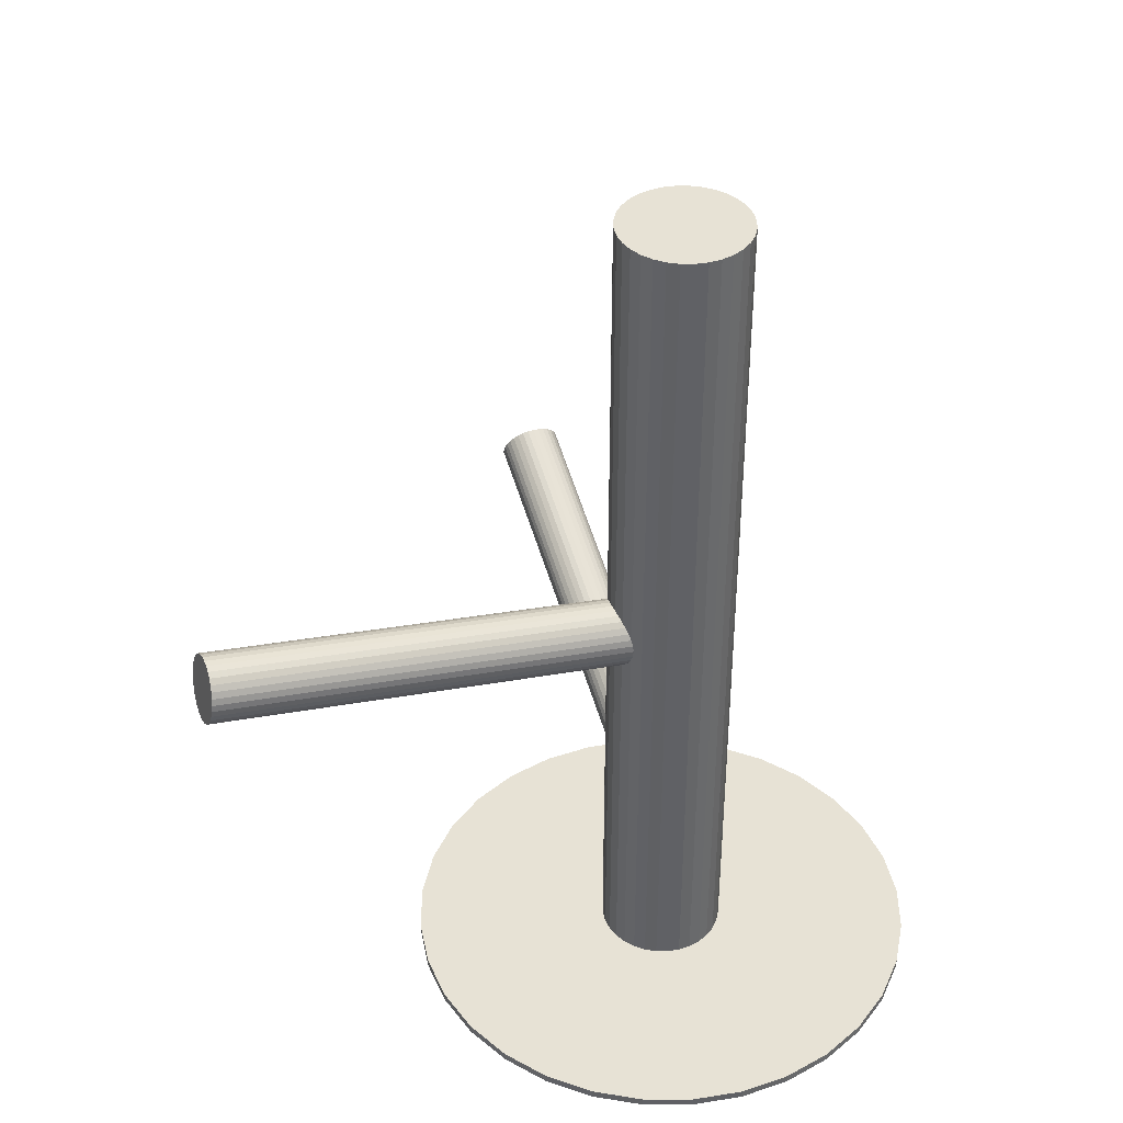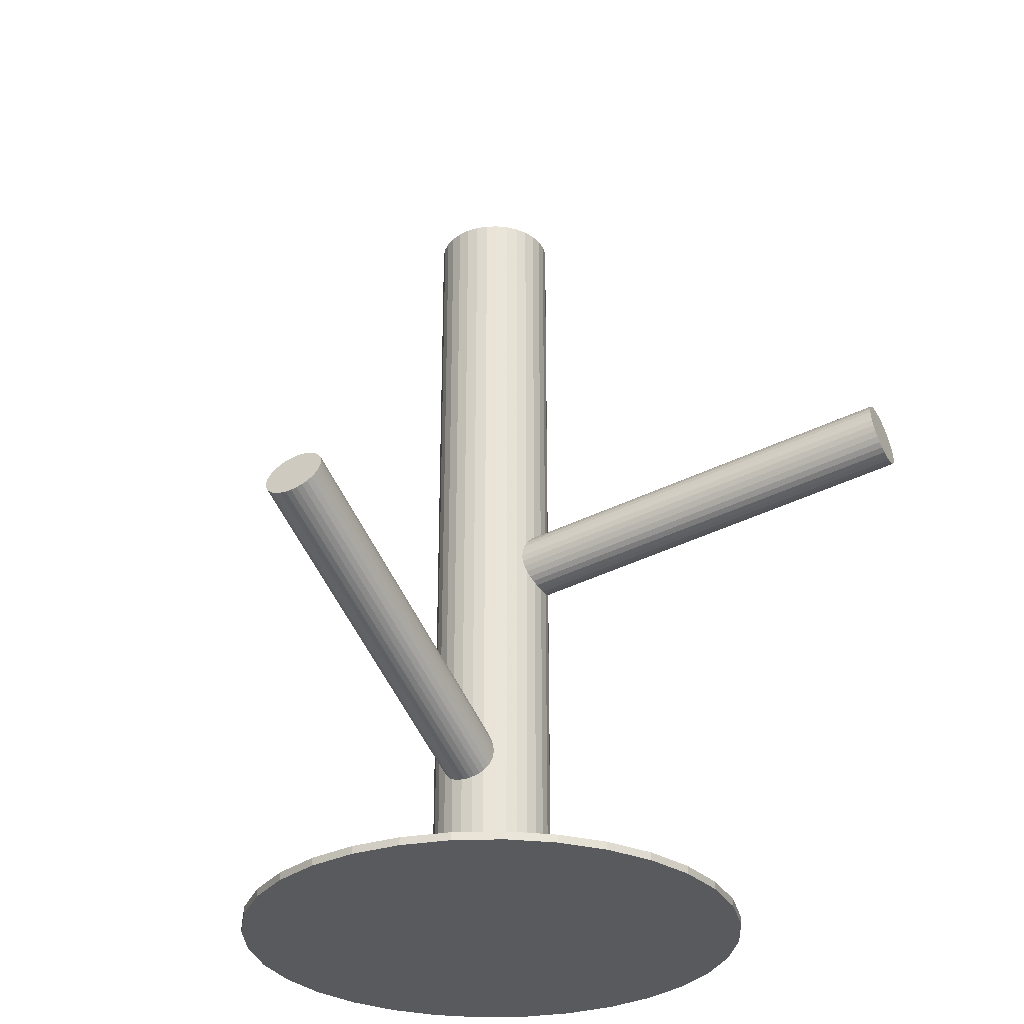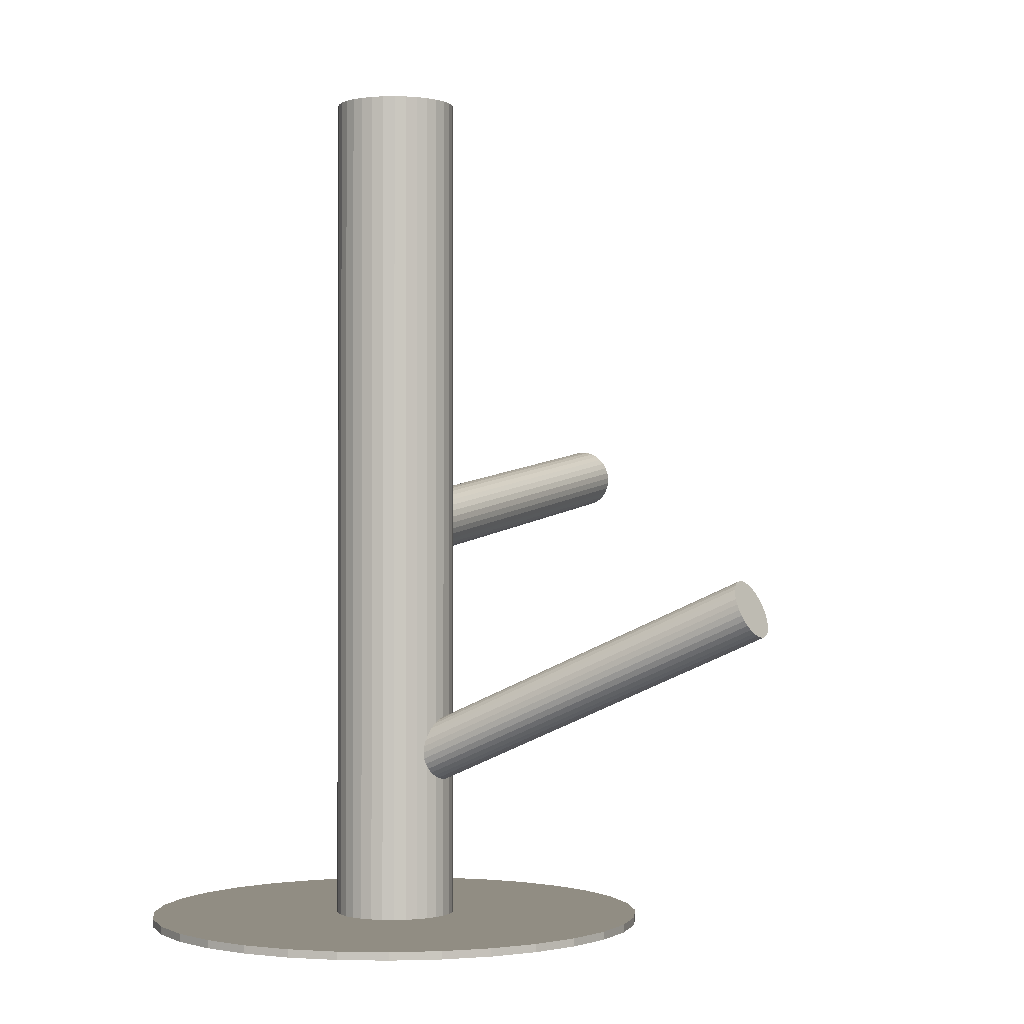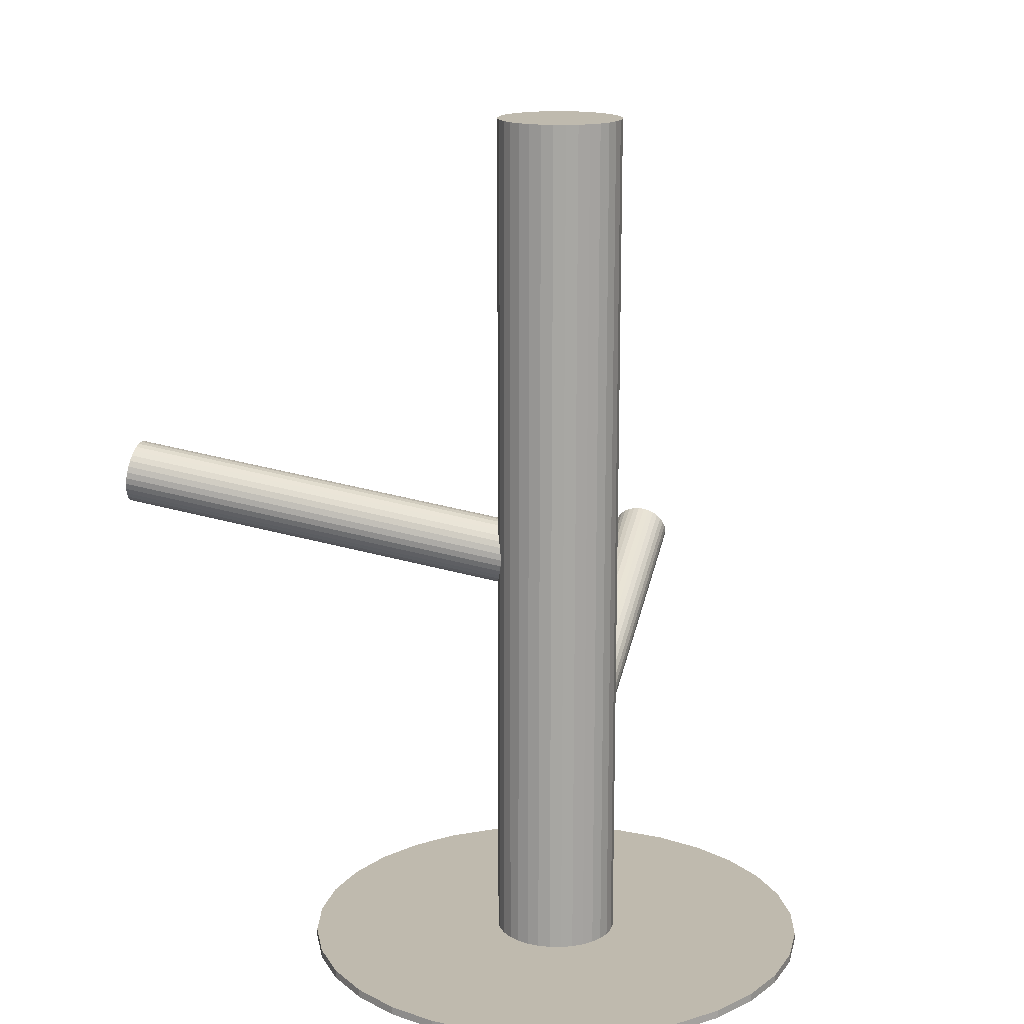
<metadata>
{"format":"obj","ext":"obj","renderer":"f3d","projection":"perspective","resolution":1024,"background":"white","views":[{"elev":40.1,"azim":174.4,"up":"+Z"},{"elev":-30.7,"azim":41.8,"up":"+Z"},{"elev":-0.9,"azim":-46.6,"up":"+Z"},{"elev":15.8,"azim":-150.5,"up":"+Z"}]}
</metadata>
<code>
v -0.03057 0.02434 0.1348
v -0.03057 0.02434 -0.1348
v -0.03057 0.04352 0.1348
v -0.03057 0.04352 -0.1348
v -0.03057 0.005172 0.1348
v -0.03057 0.005172 -0.1348
v -0.02323 0.04206 0.1348
v -0.02323 0.04206 -0.1348
v -0.02323 0.006631 0.1348
v -0.02323 0.006631 -0.1348
v -0.02683 0.04315 0.1348
v -0.02683 0.04315 -0.1348
v -0.02683 0.00554 0.1348
v -0.02683 0.00554 -0.1348
v -0.01463 0.01369 0.1348
v -0.01463 0.01369 -0.1348
v -0.01463 0.035 0.1348
v -0.01463 0.035 -0.1348
v -0.04122 0.04029 0.1348
v -0.04122 0.04029 -0.1348
v -0.04122 0.008403 0.1348
v -0.04122 0.008403 -0.1348
v -0.01286 0.03168 0.1348
v -0.01286 0.03168 -0.1348
v -0.01286 0.01701 0.1348
v -0.01286 0.01701 -0.1348
v -0.04413 0.01079 0.1348
v -0.04413 0.01079 -0.1348
v -0.04413 0.0379 0.1348
v -0.04413 0.0379 -0.1348
v -0.0114 0.02434 0.1348
v -0.0114 0.02434 -0.1348
v -0.01176 0.02808 0.1348
v -0.01176 0.02808 -0.1348
v -0.01176 0.0206 0.1348
v -0.01176 0.0206 -0.1348
v -0.04937 0.02808 0.1348
v -0.04937 0.02808 -0.1348
v -0.04937 0.0206 0.1348
v -0.04937 0.0206 -0.1348
v -0.04974 0.02434 0.1348
v -0.04974 0.02434 -0.1348
v -0.01701 0.01079 0.1348
v -0.01701 0.01079 -0.1348
v -0.01701 0.0379 0.1348
v -0.01701 0.0379 -0.1348
v -0.04828 0.03168 0.1348
v -0.04828 0.03168 -0.1348
v -0.04828 0.01701 0.1348
v -0.04828 0.01701 -0.1348
v -0.01992 0.04029 0.1348
v -0.01992 0.04029 -0.1348
v -0.01992 0.008403 0.1348
v -0.01992 0.008403 -0.1348
v -0.04651 0.01369 0.1348
v -0.04651 0.01369 -0.1348
v -0.04651 0.035 0.1348
v -0.04651 0.035 -0.1348
v -0.03431 0.04315 0.1348
v -0.03431 0.04315 -0.1348
v -0.03431 0.00554 0.1348
v -0.03431 0.00554 -0.1348
v -0.03791 0.04206 0.1348
v -0.03791 0.04206 -0.1348
v -0.03791 0.006631 0.1348
v -0.03791 0.006631 -0.1348
v -0.03057 0.02434 -0.006573
v 0.1071 0.06275 0.0148
v -0.03201 0.02394 0.003408
v 0.1057 0.06235 0.02478
v -0.02913 0.02475 -0.01655
v 0.1086 0.06315 0.004815
v -0.03252 0.03348 -0.01039
v 0.1052 0.07188 0.01098
v -0.03362 0.03317 -0.002754
v 0.1041 0.07158 0.01862
v -0.03251 0.02585 0.003216
v 0.1052 0.06425 0.02459
v -0.02969 0.02663 -0.01636
v 0.108 0.06504 0.005007
v -0.03328 0.03407 -0.006573
v 0.1044 0.07247 0.0148
v -0.03088 0.03008 -0.01487
v 0.1068 0.06848 0.006497
v -0.03327 0.02941 0.001726
v 0.1044 0.06782 0.02309
v -0.02911 0.01604 -0.001028
v 0.1086 0.05444 0.02034
v -0.02752 0.01648 -0.01212
v 0.1102 0.05489 0.009251
v -0.03351 0.0338 -0.004626
v 0.1042 0.07221 0.01674
v -0.03295 0.03396 -0.00852
v 0.1048 0.07236 0.01285
v -0.03086 0.02025 0.002648
v 0.1068 0.05866 0.02402
v -0.0282 0.02099 -0.01579
v 0.1095 0.0594 0.005575
v -0.0335 0.03093 0.0004844
v 0.1042 0.06934 0.02185
v -0.03147 0.0315 -0.01363
v 0.1062 0.06991 0.007739
v -0.02967 0.01719 0.0004844
v 0.108 0.05559 0.02185
v -0.02764 0.01775 -0.01363
v 0.1101 0.05616 0.007739
v -0.03293 0.02769 0.002648
v 0.1048 0.0661 0.02402
v -0.03028 0.02843 -0.01579
v 0.1074 0.06684 0.005575
v -0.02819 0.01473 -0.004626
v 0.1095 0.05314 0.01674
v -0.02763 0.01489 -0.00852
v 0.1101 0.05329 0.01285
v -0.03362 0.0322 -0.001028
v 0.1041 0.07061 0.02034
v -0.03202 0.03265 -0.01212
v 0.1057 0.07106 0.009251
v -0.02787 0.01928 -0.01487
v 0.1098 0.05768 0.006497
v -0.03026 0.01861 0.001726
v 0.1074 0.05702 0.02309
v -0.02786 0.01462 -0.006573
v 0.1098 0.05303 0.0148
v -0.03145 0.02205 0.003216
v 0.1063 0.06046 0.02459
v -0.02863 0.02284 -0.01636
v 0.1091 0.06125 0.005007
v -0.02751 0.01552 -0.01039
v 0.1102 0.05392 0.01098
v -0.02861 0.01521 -0.002754
v 0.1091 0.05362 0.01862
v 0.001103 -0.0997 -0.03081
v -0.03057 0.02434 -0.08569
v 0.002018 -0.1033 -0.03944
v -0.02965 0.02076 -0.09432
v 0.0001879 -0.09611 -0.02218
v -0.03148 0.02793 -0.07706
v 0.006916 -0.1014 -0.03798
v -0.02475 0.02266 -0.09286
v 0.005395 -0.09543 -0.02364
v -0.02628 0.02861 -0.07852
v 0.009844 -0.09672 -0.02913
v -0.02183 0.02732 -0.08401
v 0.0102 -0.09812 -0.03249
v -0.02147 0.02592 -0.08737
v 0.003738 -0.0955 -0.02284
v -0.02793 0.02854 -0.07772
v 0.005428 -0.1021 -0.03878
v -0.02624 0.02192 -0.09366
v 0.00198 -0.09573 -0.02235
v -0.02969 0.02831 -0.07723
v 0.003774 -0.1028 -0.03927
v -0.0279 0.02128 -0.09415
v -0.004681 -0.1039 -0.03691
v -0.03635 0.02017 -0.09179
v -0.005975 -0.0988 -0.02471
v -0.03765 0.02524 -0.07959
v -0.006967 -0.09964 -0.02602
v -0.03864 0.0244 -0.0809
v -0.005951 -0.1036 -0.0356
v -0.03762 0.02042 -0.09048
v 0.009155 -0.09618 -0.02751
v -0.02252 0.02786 -0.08239
v 0.009855 -0.09892 -0.03411
v -0.02182 0.02512 -0.08899
v -0.007992 -0.102 -0.03081
v -0.03966 0.02202 -0.08569
v 0.0102 -0.09737 -0.03081
v -0.02147 0.02667 -0.08569
v -0.00765 -0.1005 -0.02751
v -0.03932 0.02357 -0.08239
v -0.006949 -0.1032 -0.03411
v -0.03862 0.02083 -0.08899
v 0.008156 -0.09577 -0.02602
v -0.02351 0.02827 -0.0809
v 0.009173 -0.09976 -0.0356
v -0.0225 0.02428 -0.09048
v 0.00818 -0.1006 -0.03691
v -0.02349 0.02345 -0.09179
v 0.006887 -0.09552 -0.02471
v -0.02478 0.02852 -0.07959
v -0.001569 -0.09663 -0.02235
v -0.03324 0.02741 -0.07723
v 0.0002258 -0.1037 -0.03927
v -0.03145 0.02038 -0.09415
v -0.003223 -0.09727 -0.02284
v -0.03489 0.02677 -0.07772
v -0.001532 -0.1039 -0.03878
v -0.0332 0.02015 -0.09366
v -0.007995 -0.1013 -0.02913
v -0.03967 0.02277 -0.08401
v -0.007639 -0.1027 -0.03249
v -0.03931 0.02137 -0.08737
v -0.003189 -0.104 -0.03798
v -0.03486 0.02007 -0.09286
v -0.004711 -0.09801 -0.02364
v -0.03638 0.02603 -0.07852
v -0.03057 0.02434 -0.1323
v -0.03057 0.02434 -0.1348
v -0.03057 0.104 -0.1323
v -0.03057 0.104 -0.1348
v -0.03057 -0.05528 -0.1323
v -0.03057 -0.05528 -0.1348
v 0.04905 0.02434 -0.1323
v 0.04905 0.02434 -0.1348
v -9.851e-05 -0.04922 -0.1323
v -9.851e-05 -0.04922 -0.1348
v -9.851e-05 0.0979 -0.1323
v -9.851e-05 0.0979 -0.1348
v -0.0461 0.1024 -0.1323
v -0.0461 0.1024 -0.1348
v -0.0461 -0.05375 -0.1323
v -0.0461 -0.05375 -0.1348
v 0.01367 0.09055 -0.1323
v 0.01367 0.09055 -0.1348
v 0.01367 -0.04186 -0.1323
v 0.01367 -0.04186 -0.1348
v -0.1041 0.05481 -0.1323
v -0.1041 0.05481 -0.1348
v -0.1041 -0.006125 -0.1323
v -0.1041 -0.006125 -0.1348
v 0.03563 0.06858 -0.1323
v 0.03563 0.06858 -0.1348
v 0.03563 -0.01989 -0.1323
v 0.03563 -0.01989 -0.1348
v 0.04752 0.008811 -0.1323
v 0.04752 0.008811 -0.1348
v 0.04752 0.03988 -0.1323
v 0.04752 0.03988 -0.1348
v 0.02573 0.08065 -0.1323
v 0.02573 0.08065 -0.1348
v 0.02573 -0.03196 -0.1323
v 0.02573 -0.03196 -0.1348
v -0.08687 0.08065 -0.1323
v -0.08687 0.08065 -0.1348
v -0.08687 -0.03196 -0.1323
v -0.08687 -0.03196 -0.1348
v -0.1087 0.008811 -0.1323
v -0.1087 0.008811 -0.1348
v -0.1087 0.03988 -0.1323
v -0.1087 0.03988 -0.1348
v -0.09677 0.06858 -0.1323
v -0.09677 0.06858 -0.1348
v -0.09677 -0.01989 -0.1323
v -0.09677 -0.01989 -0.1348
v 0.04299 0.05481 -0.1323
v 0.04299 0.05481 -0.1348
v 0.04299 -0.006125 -0.1323
v 0.04299 -0.006125 -0.1348
v -0.0748 0.09055 -0.1323
v -0.0748 0.09055 -0.1348
v -0.0748 -0.04186 -0.1323
v -0.0748 -0.04186 -0.1348
v -0.01503 0.1024 -0.1323
v -0.01503 0.1024 -0.1348
v -0.01503 -0.05375 -0.1323
v -0.01503 -0.05375 -0.1348
v -0.06104 -0.04922 -0.1323
v -0.06104 -0.04922 -0.1348
v -0.06104 0.0979 -0.1323
v -0.06104 0.0979 -0.1348
v -0.1102 0.02434 -0.1323
v -0.1102 0.02434 -0.1348
f 32 2 34
f 32 34 31
f 31 34 33
f 31 33 1
f 34 2 24
f 34 24 33
f 33 24 23
f 33 23 1
f 24 2 18
f 24 18 23
f 23 18 17
f 23 17 1
f 18 2 46
f 18 46 17
f 17 46 45
f 17 45 1
f 46 2 52
f 46 52 45
f 45 52 51
f 45 51 1
f 52 2 8
f 52 8 51
f 51 8 7
f 51 7 1
f 8 2 12
f 8 12 7
f 7 12 11
f 7 11 1
f 12 2 4
f 12 4 11
f 11 4 3
f 11 3 1
f 4 2 60
f 4 60 3
f 3 60 59
f 3 59 1
f 60 2 64
f 60 64 59
f 59 64 63
f 59 63 1
f 64 2 20
f 64 20 63
f 63 20 19
f 63 19 1
f 20 2 30
f 20 30 19
f 19 30 29
f 19 29 1
f 30 2 58
f 30 58 29
f 29 58 57
f 29 57 1
f 58 2 48
f 58 48 57
f 57 48 47
f 57 47 1
f 48 2 38
f 48 38 47
f 47 38 37
f 47 37 1
f 38 2 42
f 38 42 37
f 37 42 41
f 37 41 1
f 42 2 40
f 42 40 41
f 41 40 39
f 41 39 1
f 40 2 50
f 40 50 39
f 39 50 49
f 39 49 1
f 50 2 56
f 50 56 49
f 49 56 55
f 49 55 1
f 56 2 28
f 56 28 55
f 55 28 27
f 55 27 1
f 28 2 22
f 28 22 27
f 27 22 21
f 27 21 1
f 22 2 66
f 22 66 21
f 21 66 65
f 21 65 1
f 66 2 62
f 66 62 65
f 65 62 61
f 65 61 1
f 62 2 6
f 62 6 61
f 61 6 5
f 61 5 1
f 6 2 14
f 6 14 5
f 5 14 13
f 5 13 1
f 14 2 10
f 14 10 13
f 13 10 9
f 13 9 1
f 10 2 54
f 10 54 9
f 9 54 53
f 9 53 1
f 54 2 44
f 54 44 53
f 53 44 43
f 53 43 1
f 44 2 16
f 44 16 43
f 43 16 15
f 43 15 1
f 16 2 26
f 16 26 15
f 15 26 25
f 15 25 1
f 26 2 36
f 26 36 25
f 25 36 35
f 25 35 1
f 36 2 32
f 36 32 35
f 35 32 31
f 35 31 1
f 81 67 91
f 81 91 82
f 82 91 92
f 82 92 68
f 91 67 75
f 91 75 92
f 92 75 76
f 92 76 68
f 75 67 115
f 75 115 76
f 76 115 116
f 76 116 68
f 115 67 99
f 115 99 116
f 116 99 100
f 116 100 68
f 99 67 85
f 99 85 100
f 100 85 86
f 100 86 68
f 85 67 107
f 85 107 86
f 86 107 108
f 86 108 68
f 107 67 77
f 107 77 108
f 108 77 78
f 108 78 68
f 77 67 69
f 77 69 78
f 78 69 70
f 78 70 68
f 69 67 125
f 69 125 70
f 70 125 126
f 70 126 68
f 125 67 95
f 125 95 126
f 126 95 96
f 126 96 68
f 95 67 121
f 95 121 96
f 96 121 122
f 96 122 68
f 121 67 103
f 121 103 122
f 122 103 104
f 122 104 68
f 103 67 87
f 103 87 104
f 104 87 88
f 104 88 68
f 87 67 131
f 87 131 88
f 88 131 132
f 88 132 68
f 131 67 111
f 131 111 132
f 132 111 112
f 132 112 68
f 111 67 123
f 111 123 112
f 112 123 124
f 112 124 68
f 123 67 113
f 123 113 124
f 124 113 114
f 124 114 68
f 113 67 129
f 113 129 114
f 114 129 130
f 114 130 68
f 129 67 89
f 129 89 130
f 130 89 90
f 130 90 68
f 89 67 105
f 89 105 90
f 90 105 106
f 90 106 68
f 105 67 119
f 105 119 106
f 106 119 120
f 106 120 68
f 119 67 97
f 119 97 120
f 120 97 98
f 120 98 68
f 97 67 127
f 97 127 98
f 98 127 128
f 98 128 68
f 127 67 71
f 127 71 128
f 128 71 72
f 128 72 68
f 71 67 79
f 71 79 72
f 72 79 80
f 72 80 68
f 79 67 109
f 79 109 80
f 80 109 110
f 80 110 68
f 109 67 83
f 109 83 110
f 110 83 84
f 110 84 68
f 83 67 101
f 83 101 84
f 84 101 102
f 84 102 68
f 101 67 117
f 101 117 102
f 102 117 118
f 102 118 68
f 117 67 73
f 117 73 118
f 118 73 74
f 118 74 68
f 73 67 93
f 73 93 74
f 74 93 94
f 74 94 68
f 93 67 81
f 93 81 94
f 94 81 82
f 94 82 68
f 170 134 144
f 170 144 169
f 169 144 143
f 169 143 133
f 144 134 164
f 144 164 143
f 143 164 163
f 143 163 133
f 164 134 176
f 164 176 163
f 163 176 175
f 163 175 133
f 176 134 182
f 176 182 175
f 175 182 181
f 175 181 133
f 182 134 142
f 182 142 181
f 181 142 141
f 181 141 133
f 142 134 148
f 142 148 141
f 141 148 147
f 141 147 133
f 148 134 152
f 148 152 147
f 147 152 151
f 147 151 133
f 152 134 138
f 152 138 151
f 151 138 137
f 151 137 133
f 138 134 184
f 138 184 137
f 137 184 183
f 137 183 133
f 184 134 188
f 184 188 183
f 183 188 187
f 183 187 133
f 188 134 198
f 188 198 187
f 187 198 197
f 187 197 133
f 198 134 158
f 198 158 197
f 197 158 157
f 197 157 133
f 158 134 160
f 158 160 157
f 157 160 159
f 157 159 133
f 160 134 172
f 160 172 159
f 159 172 171
f 159 171 133
f 172 134 192
f 172 192 171
f 171 192 191
f 171 191 133
f 192 134 168
f 192 168 191
f 191 168 167
f 191 167 133
f 168 134 194
f 168 194 167
f 167 194 193
f 167 193 133
f 194 134 174
f 194 174 193
f 193 174 173
f 193 173 133
f 174 134 162
f 174 162 173
f 173 162 161
f 173 161 133
f 162 134 156
f 162 156 161
f 161 156 155
f 161 155 133
f 156 134 196
f 156 196 155
f 155 196 195
f 155 195 133
f 196 134 190
f 196 190 195
f 195 190 189
f 195 189 133
f 190 134 186
f 190 186 189
f 189 186 185
f 189 185 133
f 186 134 136
f 186 136 185
f 185 136 135
f 185 135 133
f 136 134 154
f 136 154 135
f 135 154 153
f 135 153 133
f 154 134 150
f 154 150 153
f 153 150 149
f 153 149 133
f 150 134 140
f 150 140 149
f 149 140 139
f 149 139 133
f 140 134 180
f 140 180 139
f 139 180 179
f 139 179 133
f 180 134 178
f 180 178 179
f 179 178 177
f 179 177 133
f 178 134 166
f 178 166 177
f 177 166 165
f 177 165 133
f 166 134 146
f 166 146 165
f 165 146 145
f 165 145 133
f 146 134 170
f 146 170 145
f 145 170 169
f 145 169 133
f 206 200 230
f 206 230 205
f 205 230 229
f 205 229 199
f 230 200 248
f 230 248 229
f 229 248 247
f 229 247 199
f 248 200 224
f 248 224 247
f 247 224 223
f 247 223 199
f 224 200 232
f 224 232 223
f 223 232 231
f 223 231 199
f 232 200 216
f 232 216 231
f 231 216 215
f 231 215 199
f 216 200 210
f 216 210 215
f 215 210 209
f 215 209 199
f 210 200 256
f 210 256 209
f 209 256 255
f 209 255 199
f 256 200 202
f 256 202 255
f 255 202 201
f 255 201 199
f 202 200 212
f 202 212 201
f 201 212 211
f 201 211 199
f 212 200 262
f 212 262 211
f 211 262 261
f 211 261 199
f 262 200 252
f 262 252 261
f 261 252 251
f 261 251 199
f 252 200 236
f 252 236 251
f 251 236 235
f 251 235 199
f 236 200 244
f 236 244 235
f 235 244 243
f 235 243 199
f 244 200 220
f 244 220 243
f 243 220 219
f 243 219 199
f 220 200 242
f 220 242 219
f 219 242 241
f 219 241 199
f 242 200 264
f 242 264 241
f 241 264 263
f 241 263 199
f 264 200 240
f 264 240 263
f 263 240 239
f 263 239 199
f 240 200 222
f 240 222 239
f 239 222 221
f 239 221 199
f 222 200 246
f 222 246 221
f 221 246 245
f 221 245 199
f 246 200 238
f 246 238 245
f 245 238 237
f 245 237 199
f 238 200 254
f 238 254 237
f 237 254 253
f 237 253 199
f 254 200 260
f 254 260 253
f 253 260 259
f 253 259 199
f 260 200 214
f 260 214 259
f 259 214 213
f 259 213 199
f 214 200 204
f 214 204 213
f 213 204 203
f 213 203 199
f 204 200 258
f 204 258 203
f 203 258 257
f 203 257 199
f 258 200 208
f 258 208 257
f 257 208 207
f 257 207 199
f 208 200 218
f 208 218 207
f 207 218 217
f 207 217 199
f 218 200 234
f 218 234 217
f 217 234 233
f 217 233 199
f 234 200 226
f 234 226 233
f 233 226 225
f 233 225 199
f 226 200 250
f 226 250 225
f 225 250 249
f 225 249 199
f 250 200 228
f 250 228 249
f 249 228 227
f 249 227 199
f 228 200 206
f 228 206 227
f 227 206 205
f 227 205 199

</code>
